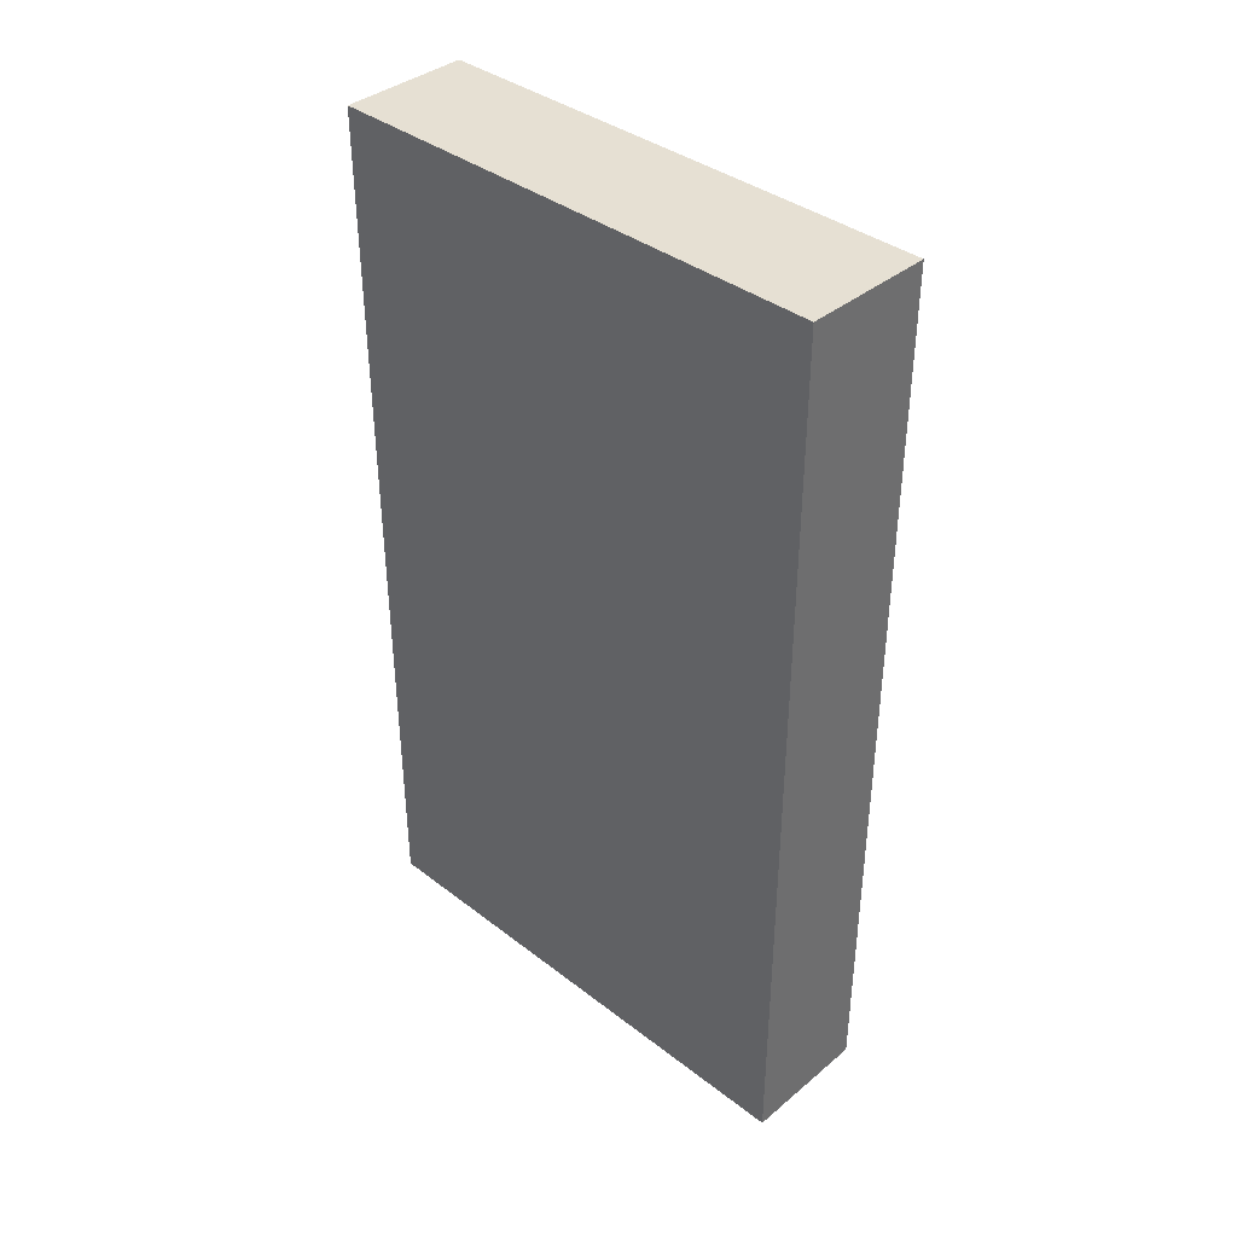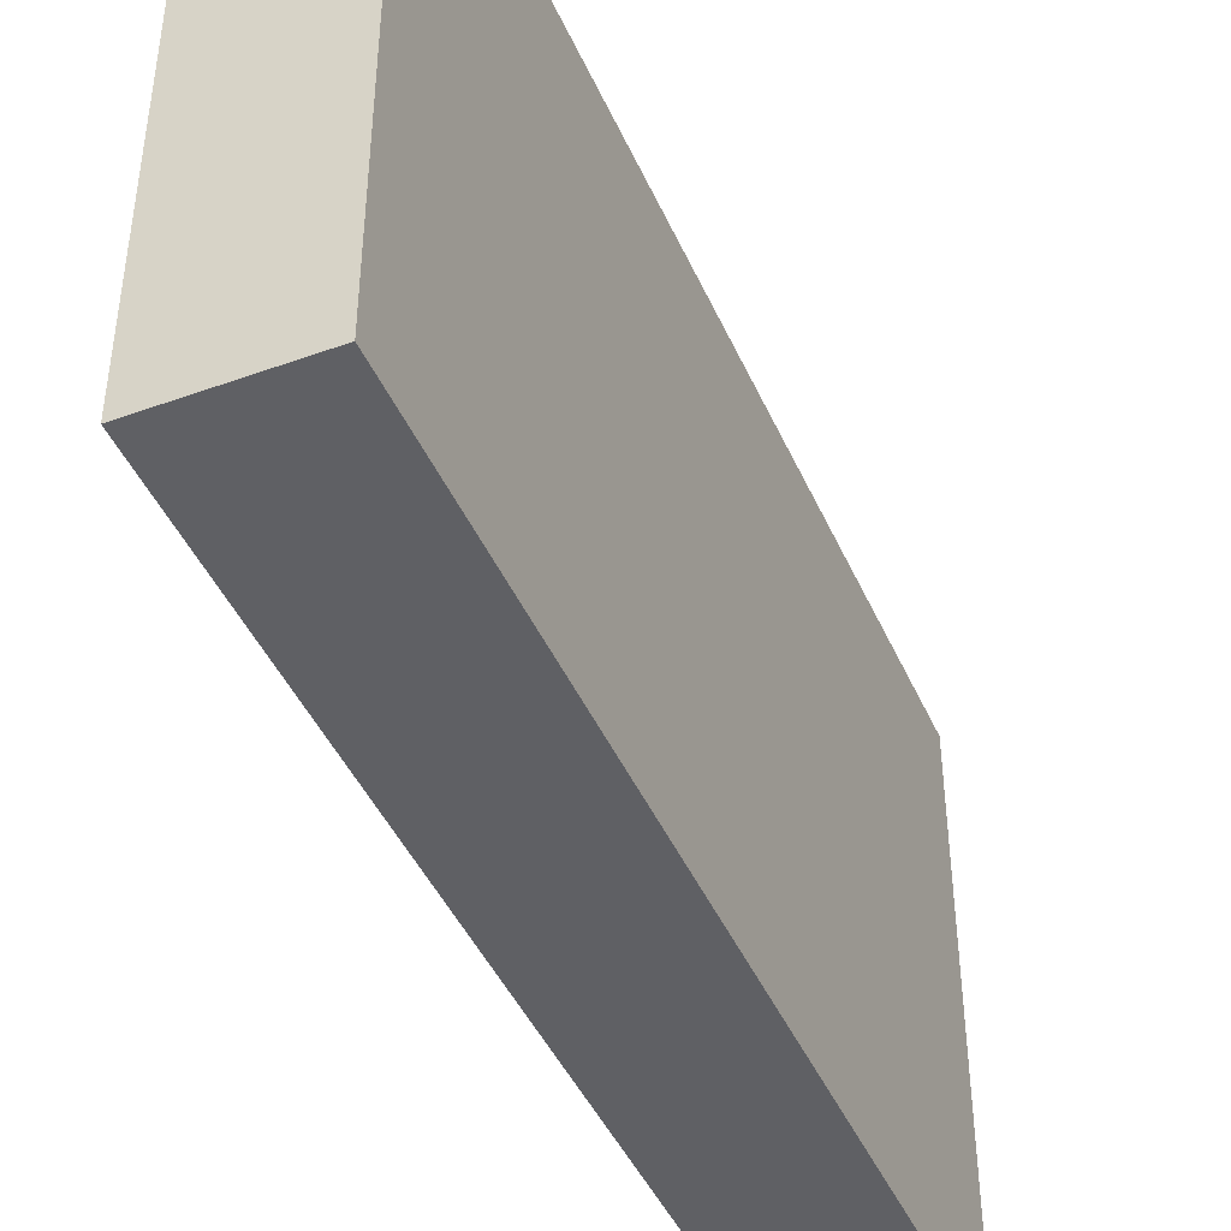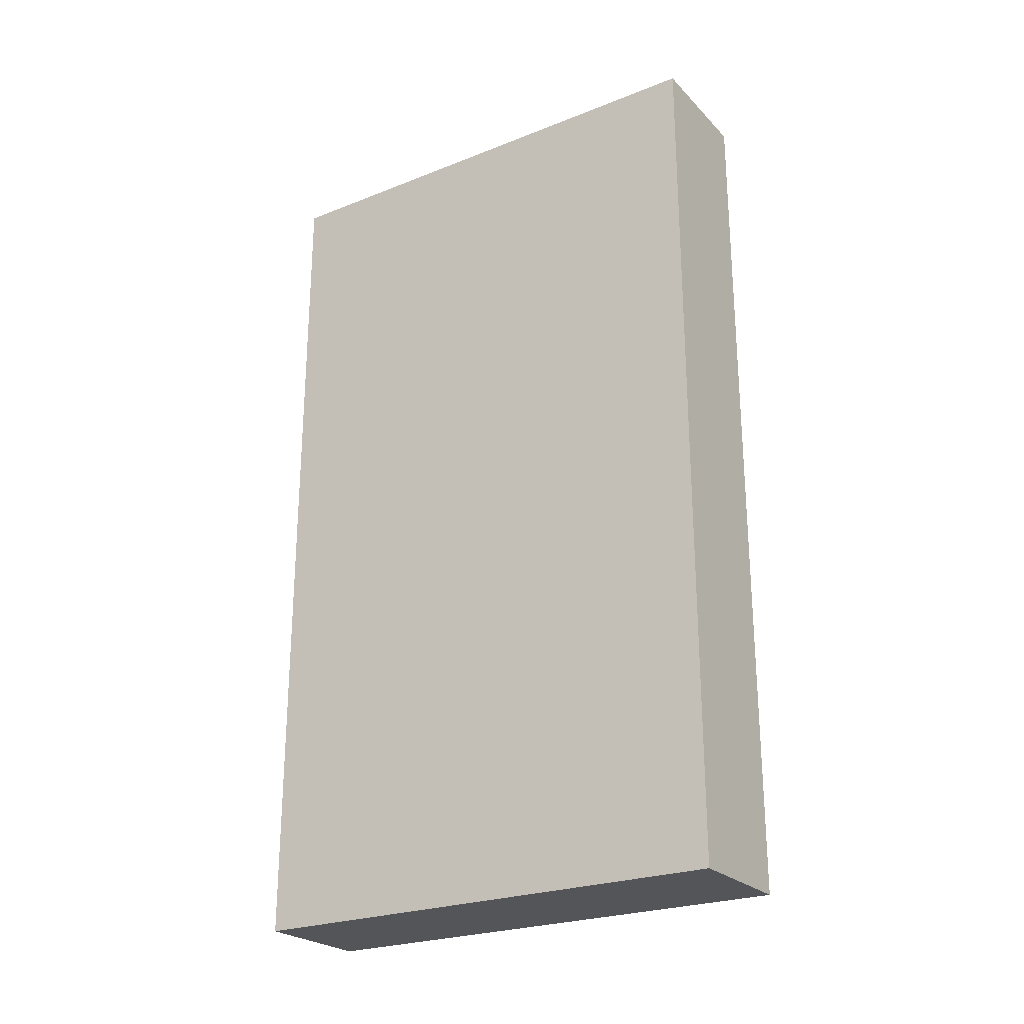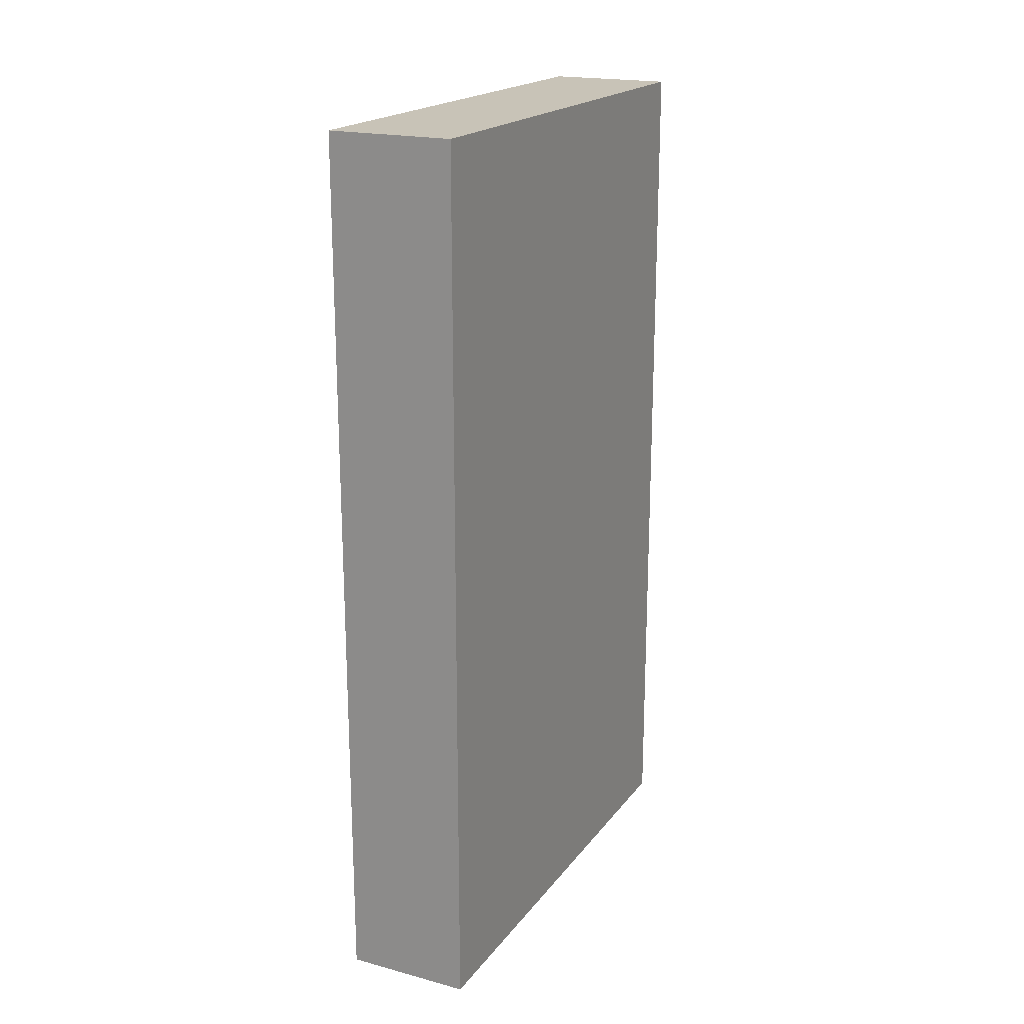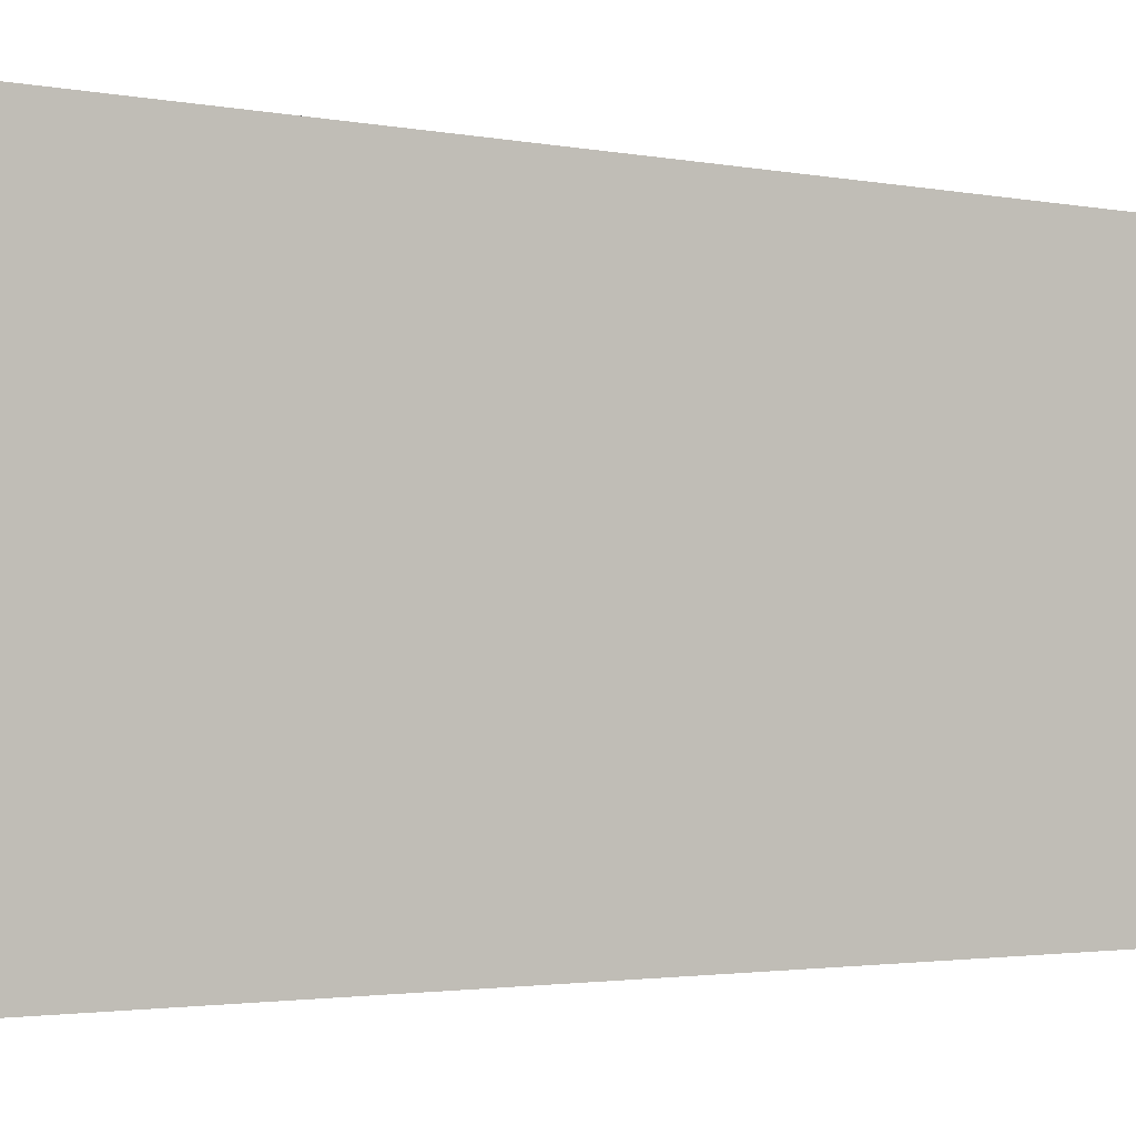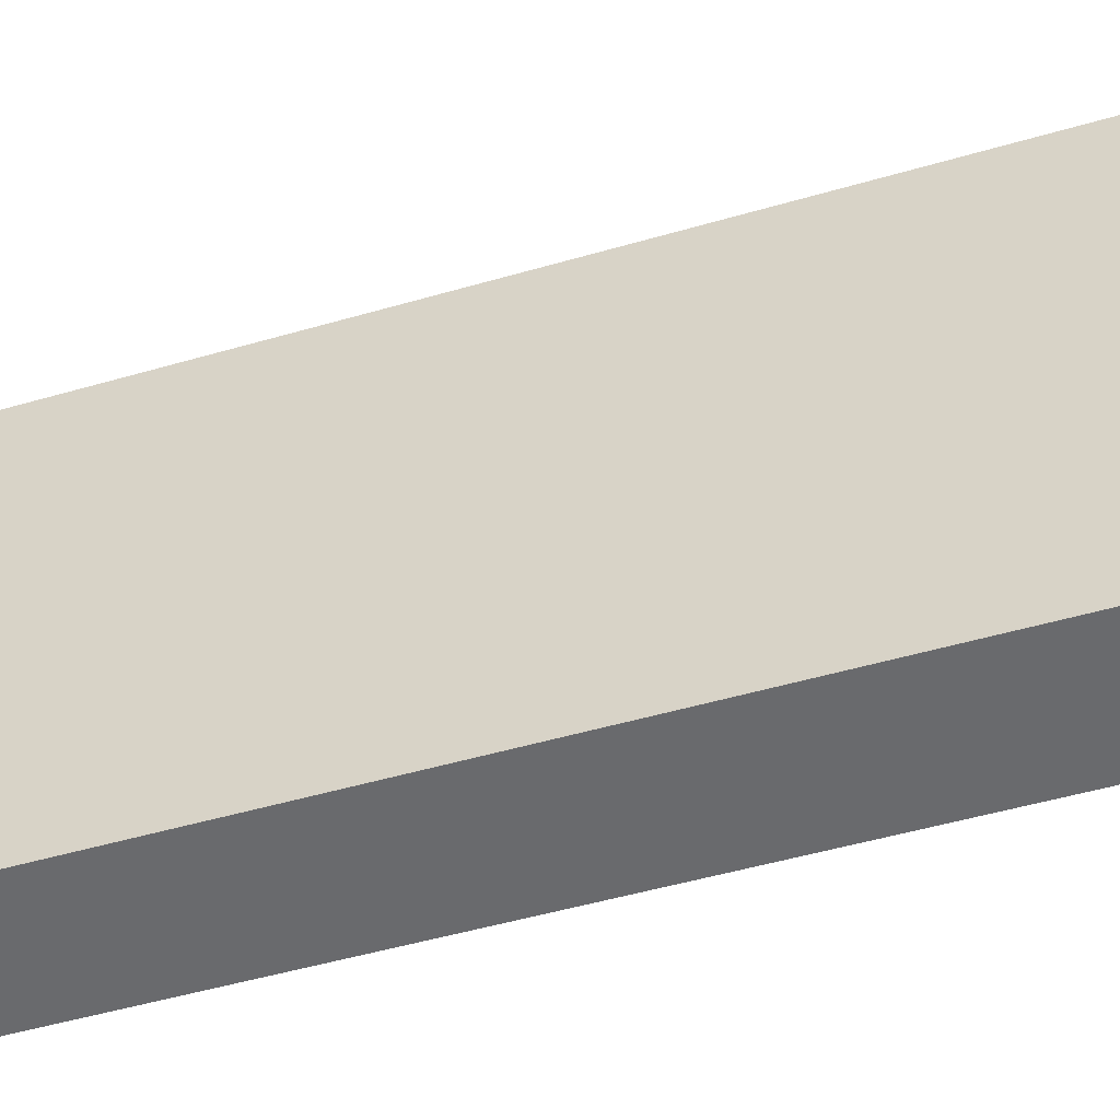
<metadata>
{"format":"obj","ext":"obj","renderer":"f3d","projection":"perspective","resolution":1024,"background":"white","views":[{"elev":38.4,"azim":-46.0,"up":"+Y"},{"elev":-44.2,"azim":-157.1,"up":"+Z"},{"elev":-24.8,"azim":-57.2,"up":"+Y"},{"elev":19.7,"azim":26.1,"up":"+Y"},{"elev":-2.3,"azim":-123.7,"up":"+Z"},{"elev":-53.0,"azim":-72.9,"up":"+Z"}]}
</metadata>
<code>
o
v -1.5 0.7 10.6
v -1.5 0.7 10.2
v -1.5 1.4 10.6
v -1.5 1.4 10.2
v -1.4 0.7 10.6
v -1.4 0.7 10.2
v -1.4 1.4 10.6
v -1.4 1.4 10.2
v -1.5 0.7 10.6
v -1.5 1.4 10.6
v -1.4 0.7 10.6
v -1.4 1.4 10.6
v -1.5 0.7 10.2
v -1.5 1.4 10.2
v -1.4 0.7 10.2
v -1.4 1.4 10.2
v -1.5 0.7 10.6
v -1.4 0.7 10.6
v -1.5 0.7 10.2
v -1.4 0.7 10.2
v -1.5 1.4 10.6
v -1.4 1.4 10.6
v -1.5 1.4 10.2
v -1.4 1.4 10.2
f 3 2 1
f 4 2 3
f 5 6 7
f 7 6 8
f 11 10 9
f 12 10 11
f 13 14 15
f 15 14 16
f 19 18 17
f 20 18 19
f 21 22 23
f 23 22 24

</code>
